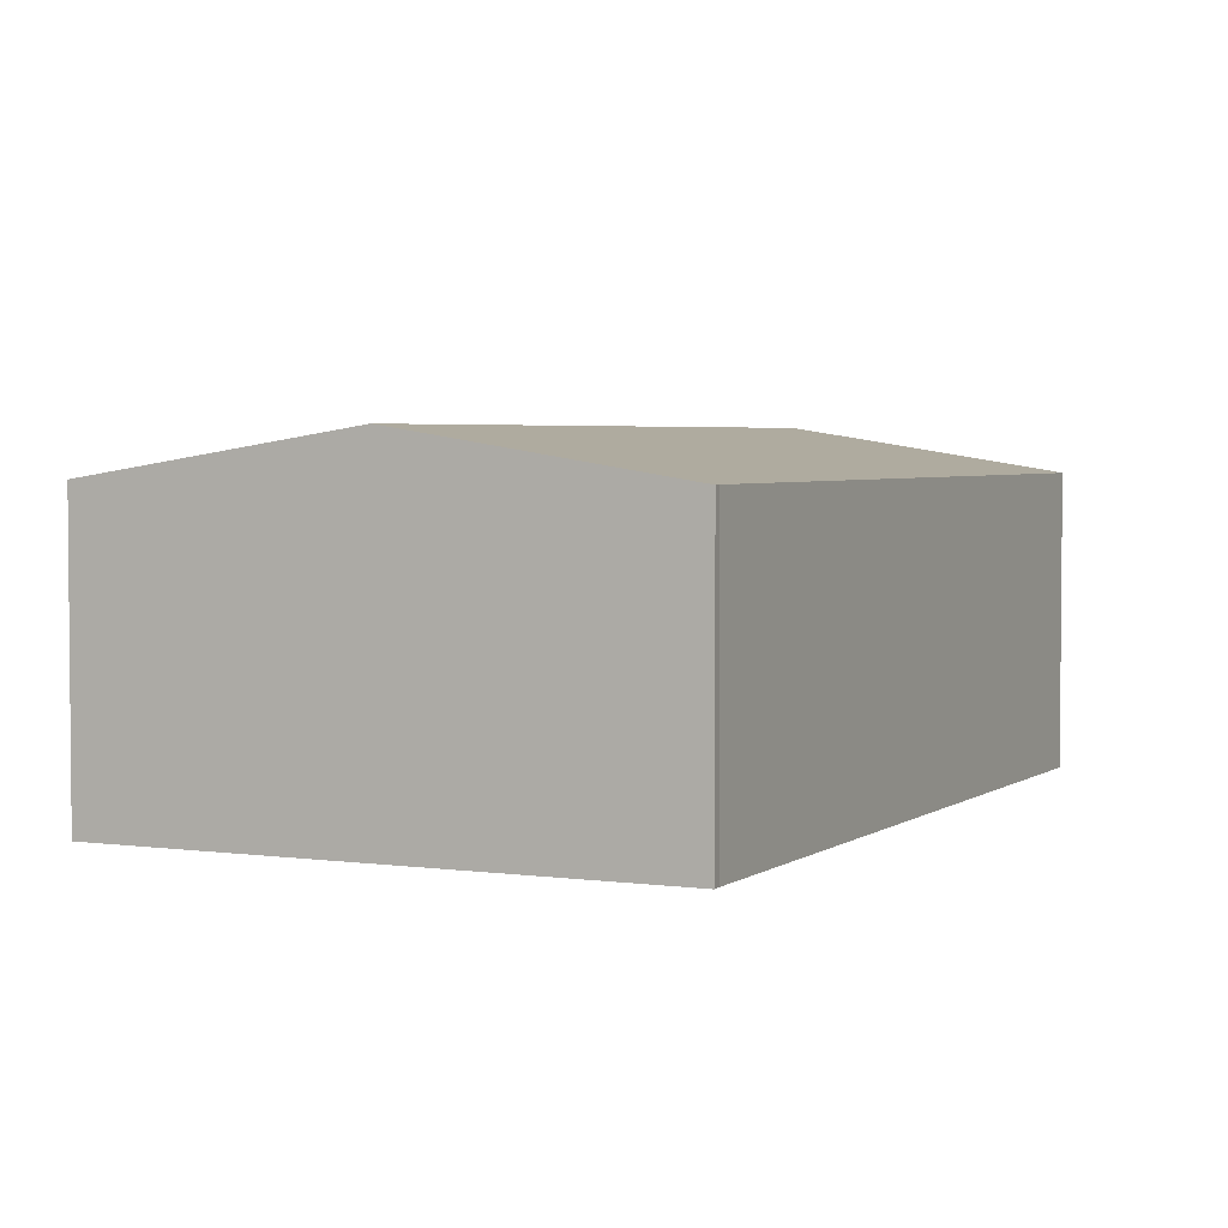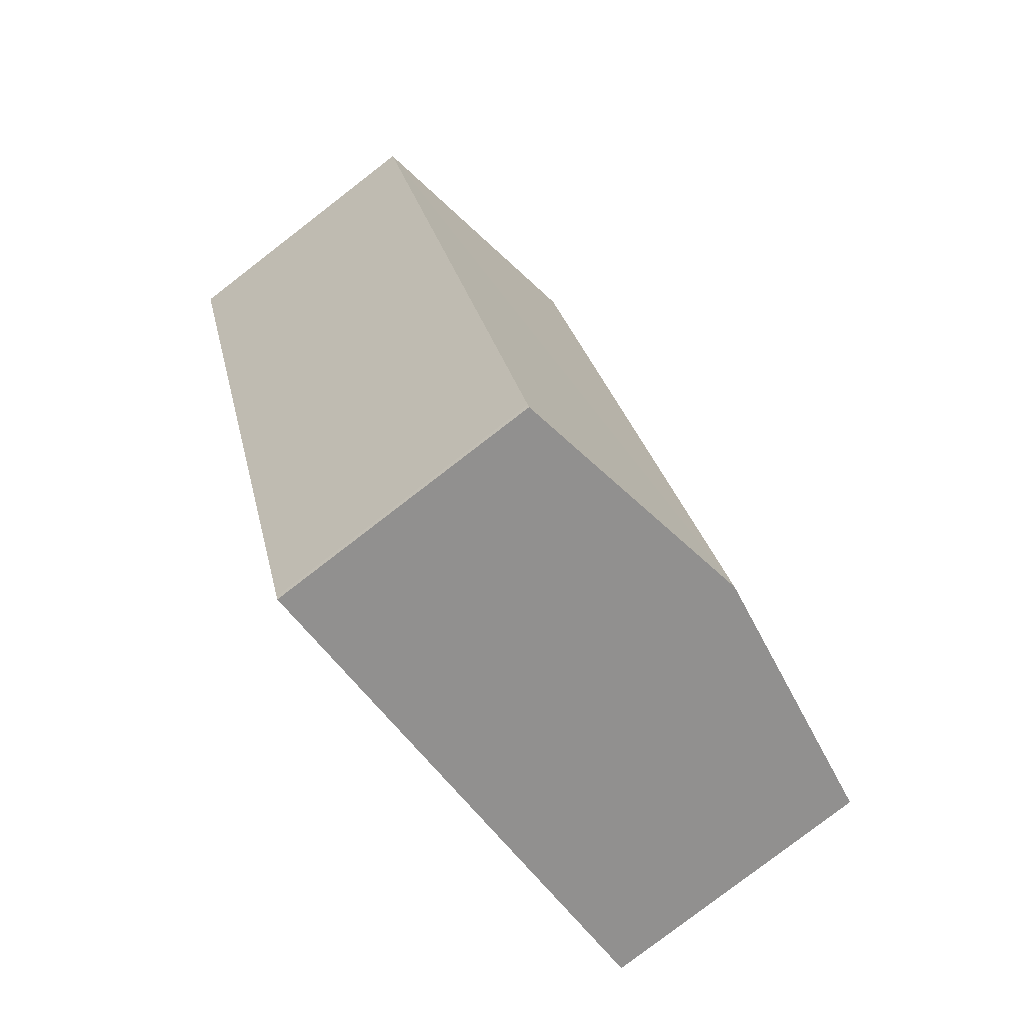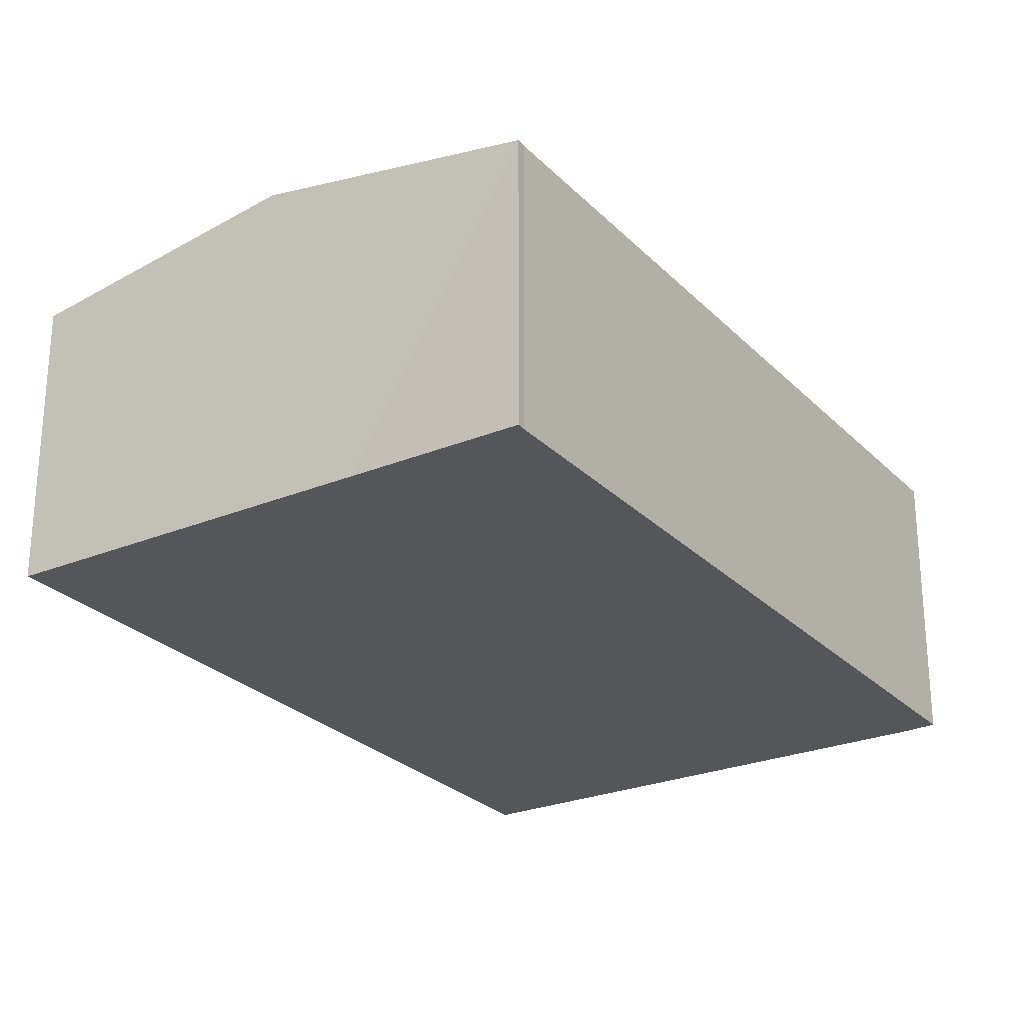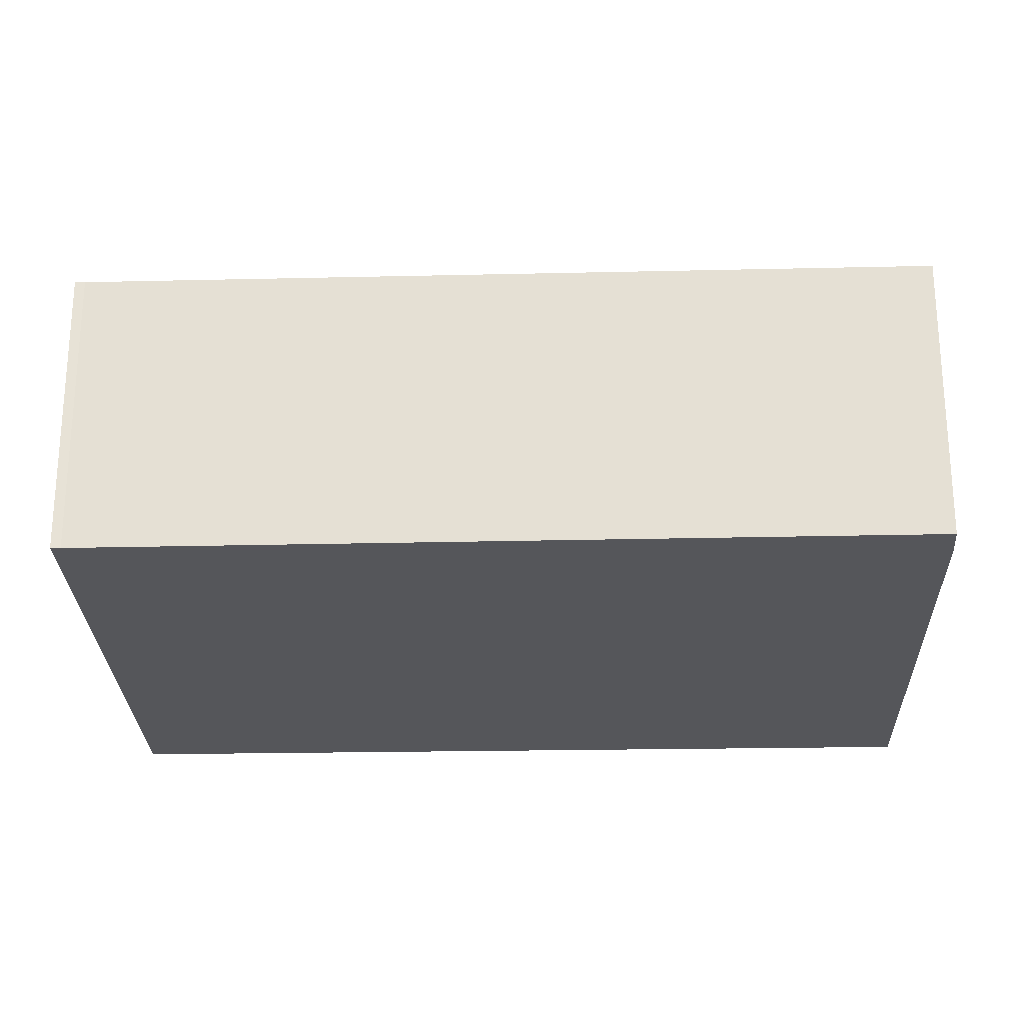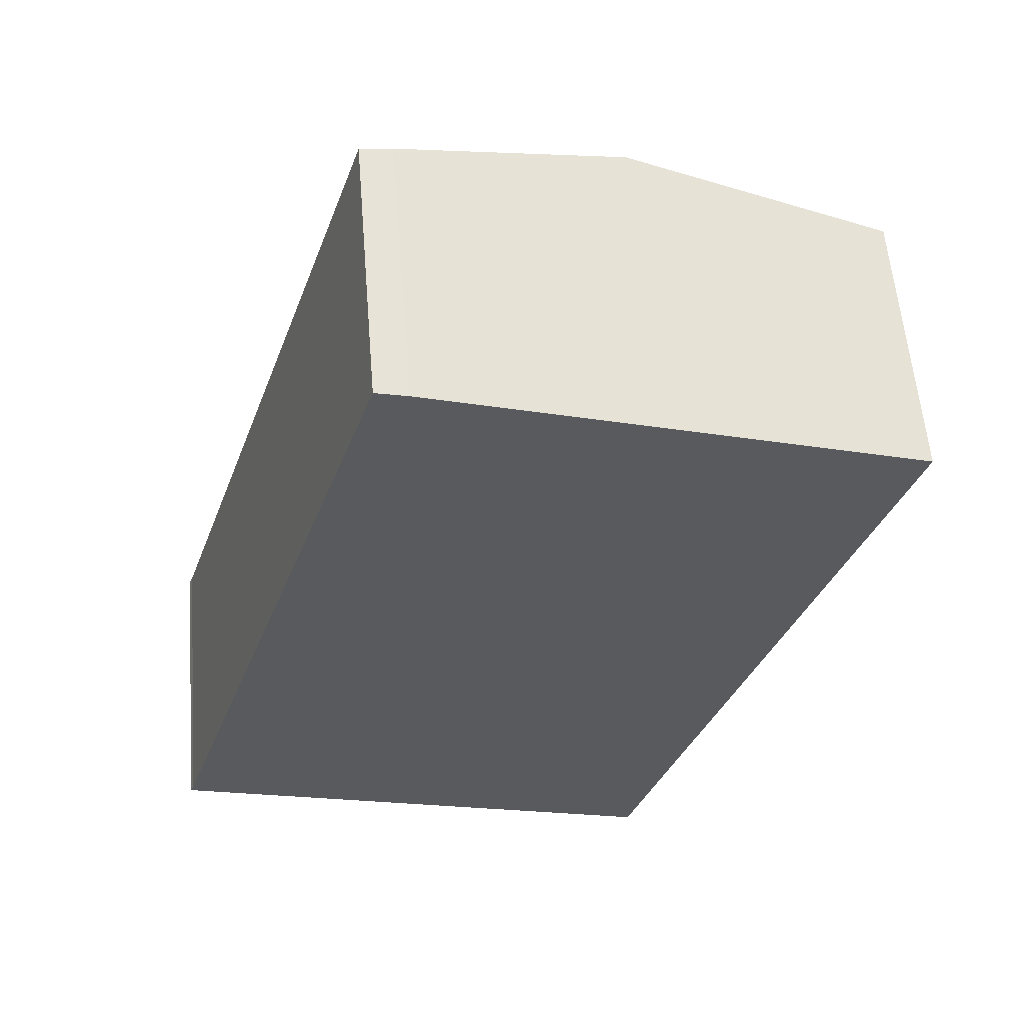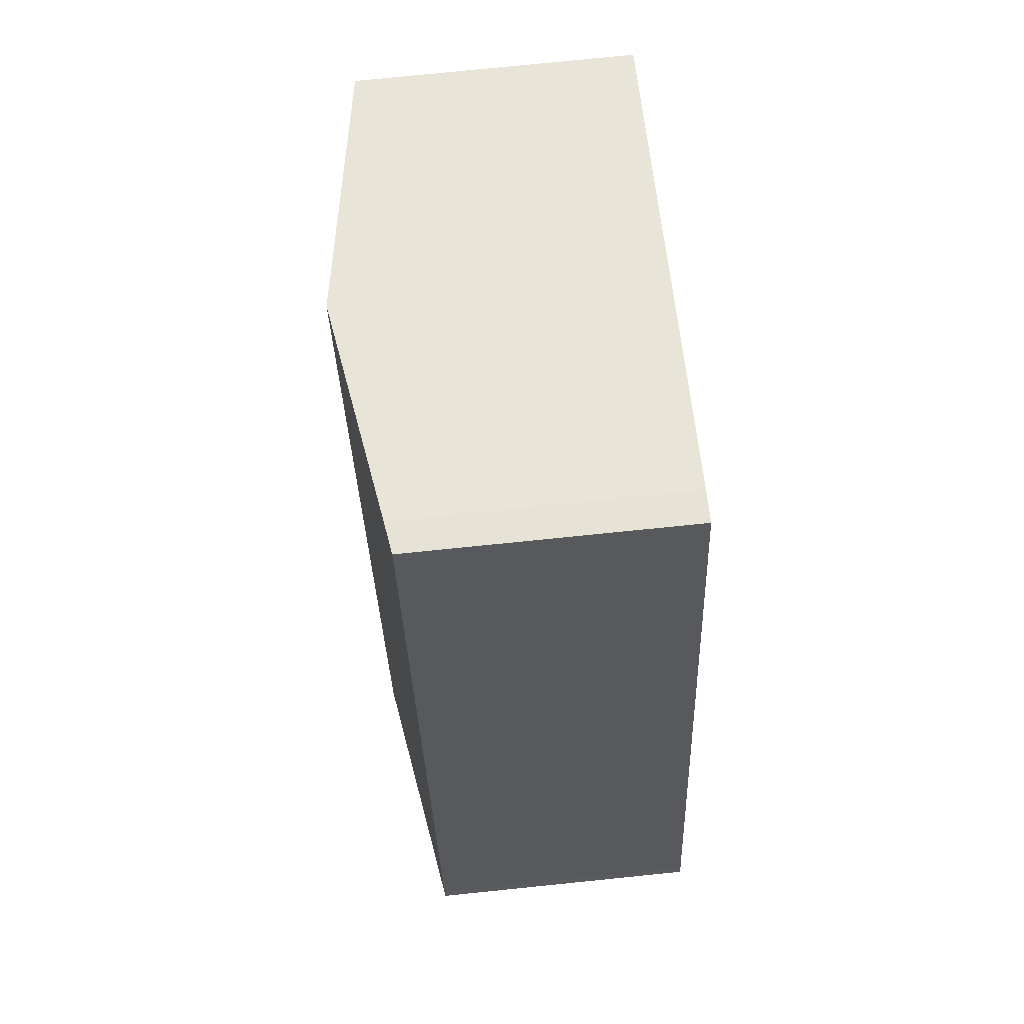
<metadata>
{"format":"obj","ext":"obj","renderer":"f3d","projection":"perspective","resolution":1024,"background":"white","views":[{"elev":3.5,"azim":-136.2,"up":"+Y"},{"elev":-80.0,"azim":127.6,"up":"+Z"},{"elev":-26.1,"azim":-128.7,"up":"+Y"},{"elev":-25.8,"azim":-69.9,"up":"+Y"},{"elev":58.1,"azim":-4.6,"up":"+Z"},{"elev":77.1,"azim":-95.8,"up":"+Z"}]}
</metadata>
<code>
v  9.868 9.896 26.6
v  5.671 9.717 17.39
v  8.755 9.716 26.9
v  17.79 11.2 23.94
v  9.035 11.2 -2.954
v  0.127 9.72 0.305
v  5.671 10.65 -1.854
v  0 9.716 5.949e-16
v  26.86 9.705 20.89
v  18.02 9.734 -5.688
v  17.95 9.735 -5.87
v  17.95 3.594e-16 -5.87
v  9.035 1.809e-16 -2.954
v  5.671 1.135e-16 -1.854
v  0 0 0
v  0.127 -1.868e-17 0.305
v  5.671 -1.065e-15 17.39
v  8.755 -1.647e-15 26.9
v  9.868 -1.629e-15 26.6
v  17.79 -1.466e-15 23.94
v  26.86 -1.279e-15 20.89
v  18.02 3.483e-16 -5.688
g defaultobject
f 1 2 3
f 2 1 4
f 2 4 5
f 2 5 6
f 6 5 7
f 6 7 8
f 9 5 4
f 5 9 10
f 5 10 11
f 12 5 11
f 5 12 13
f 5 13 7
f 7 13 8
f 8 13 14
f 8 14 15
f 8 16 6
f 16 8 15
f 16 2 6
f 2 16 17
f 17 3 2
f 3 17 18
f 3 19 1
f 19 3 18
f 19 4 1
f 4 19 9
f 9 19 20
f 9 20 21
f 10 12 11
f 12 10 22
f 9 22 10
f 22 9 21
f 17 19 18
f 19 17 20
f 20 17 21
f 21 17 16
f 21 16 22
f 22 16 15
f 22 15 14
f 22 14 13
f 22 13 12

</code>
